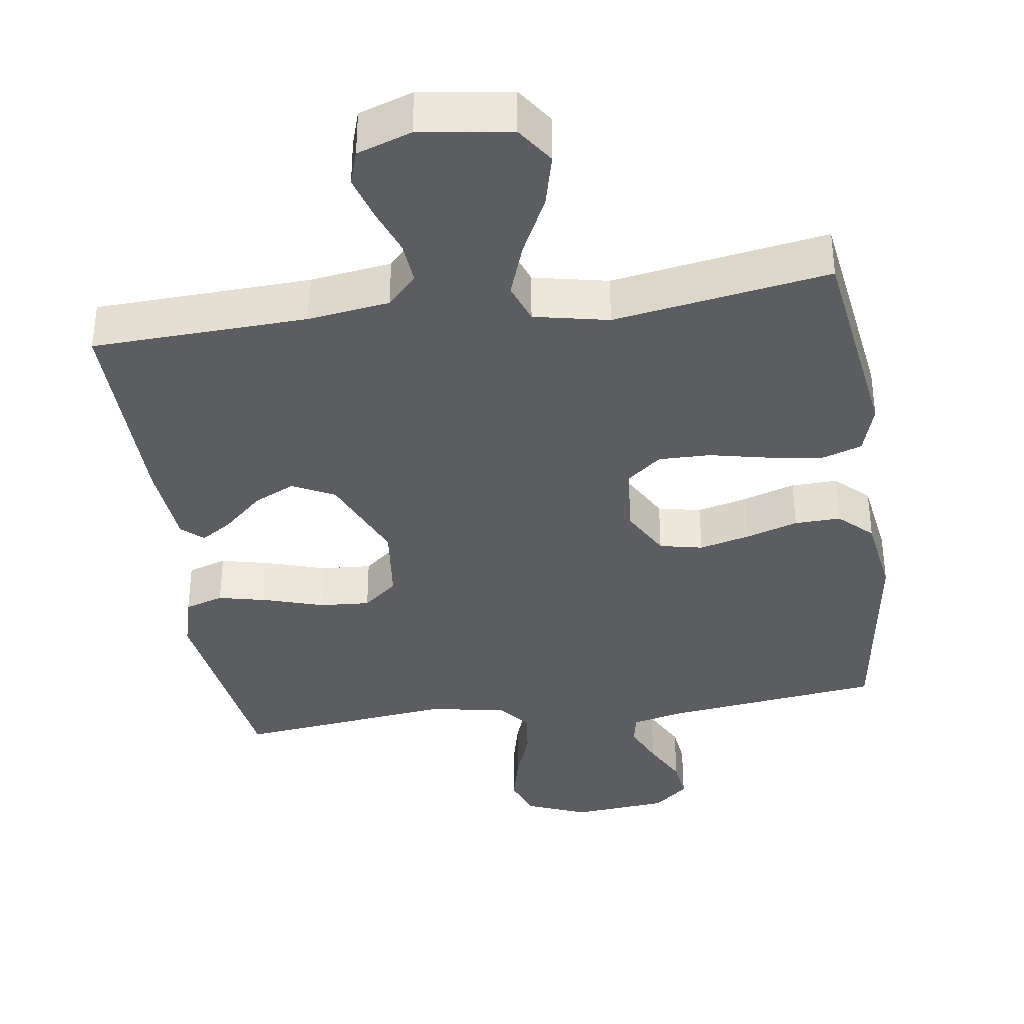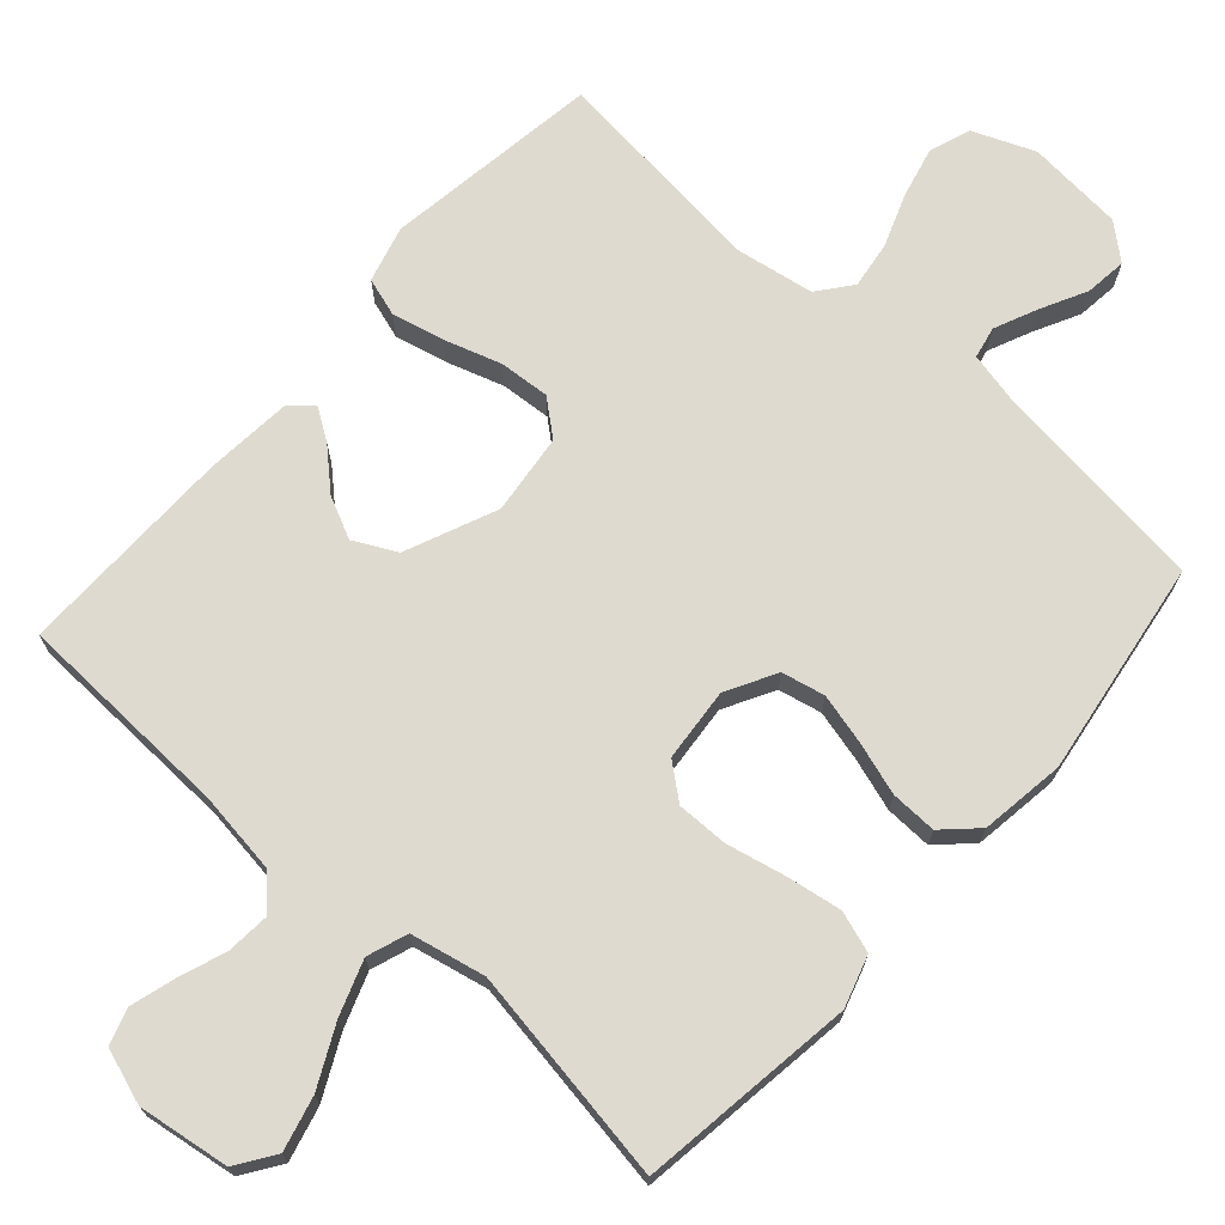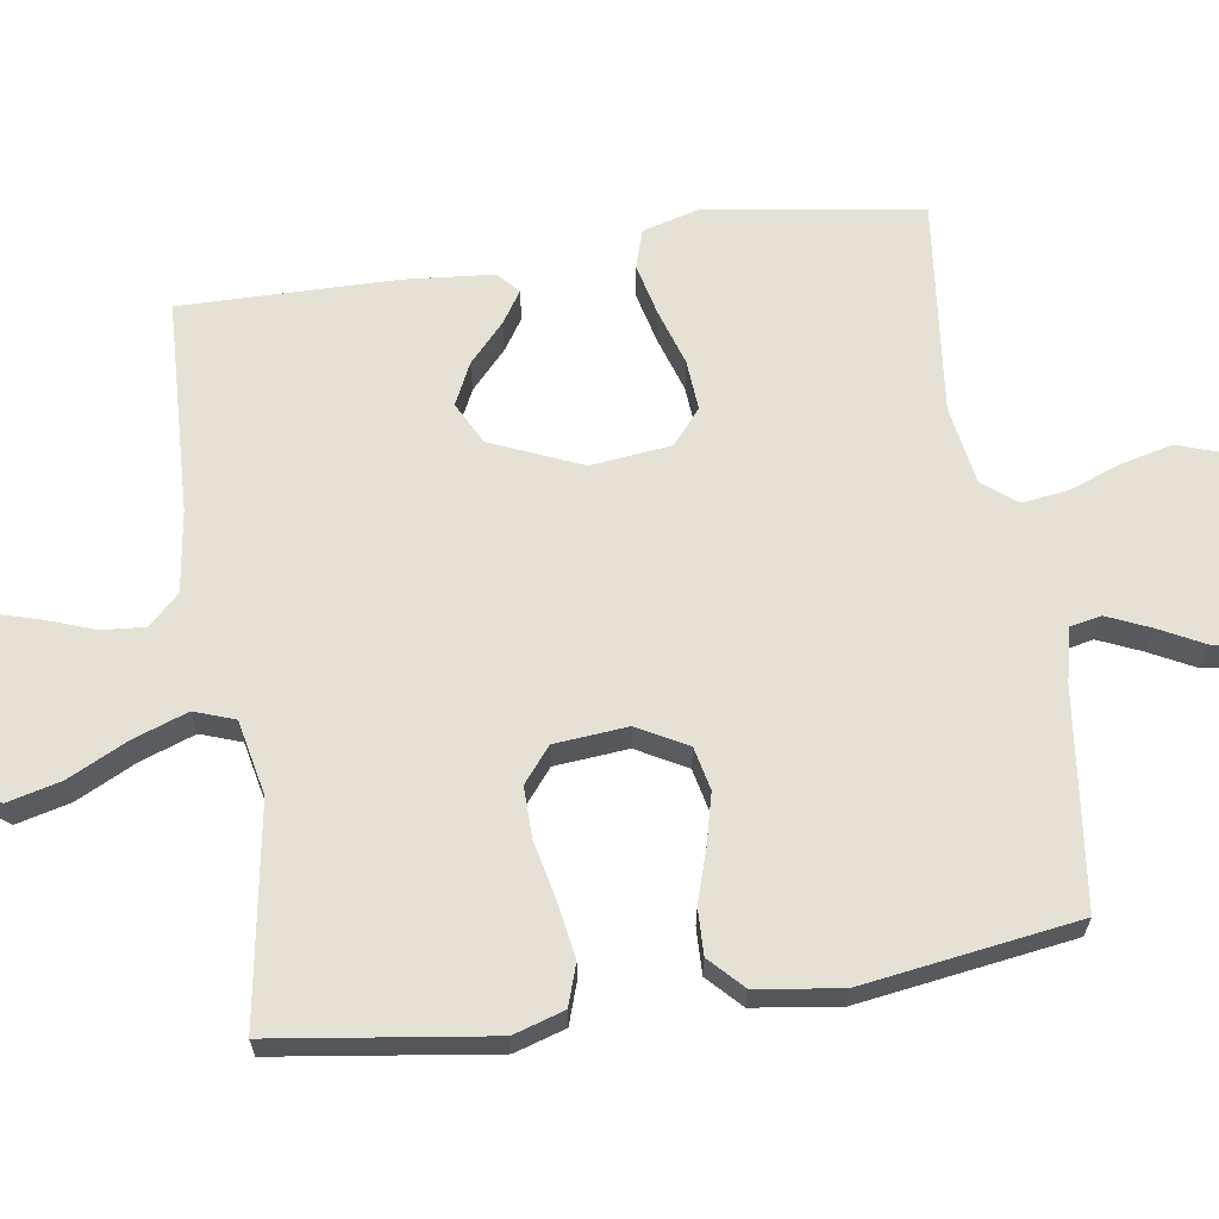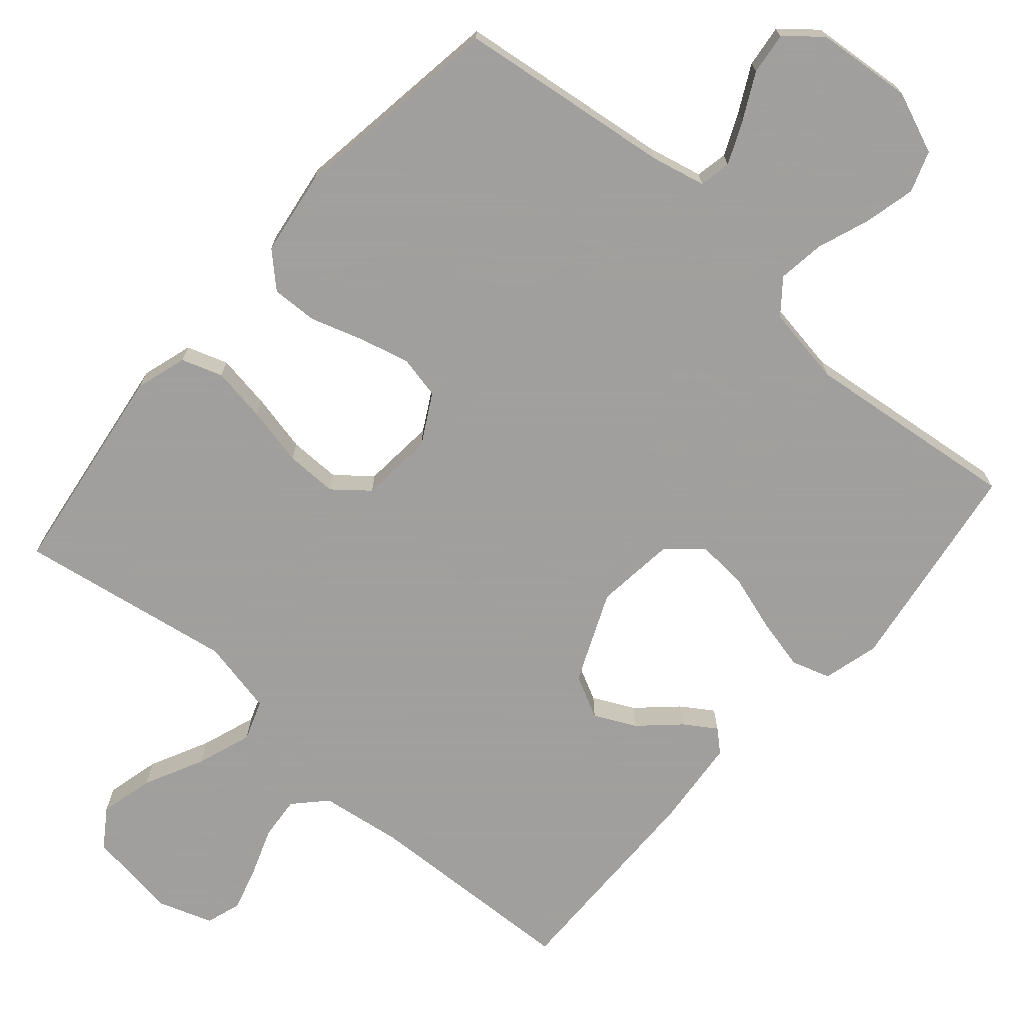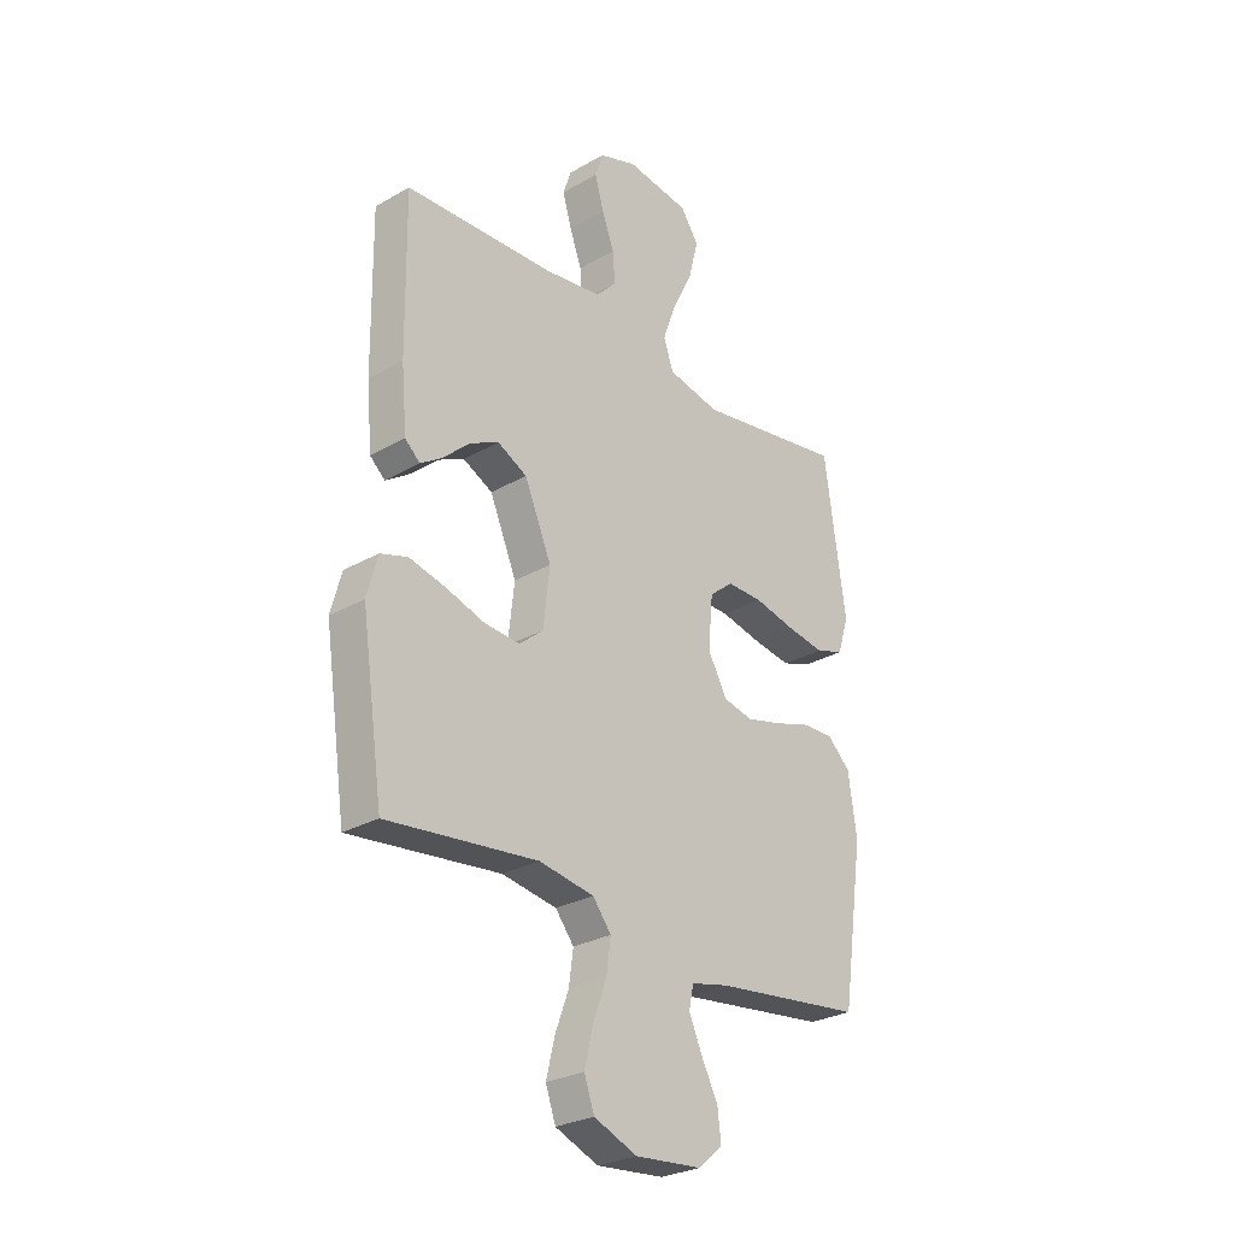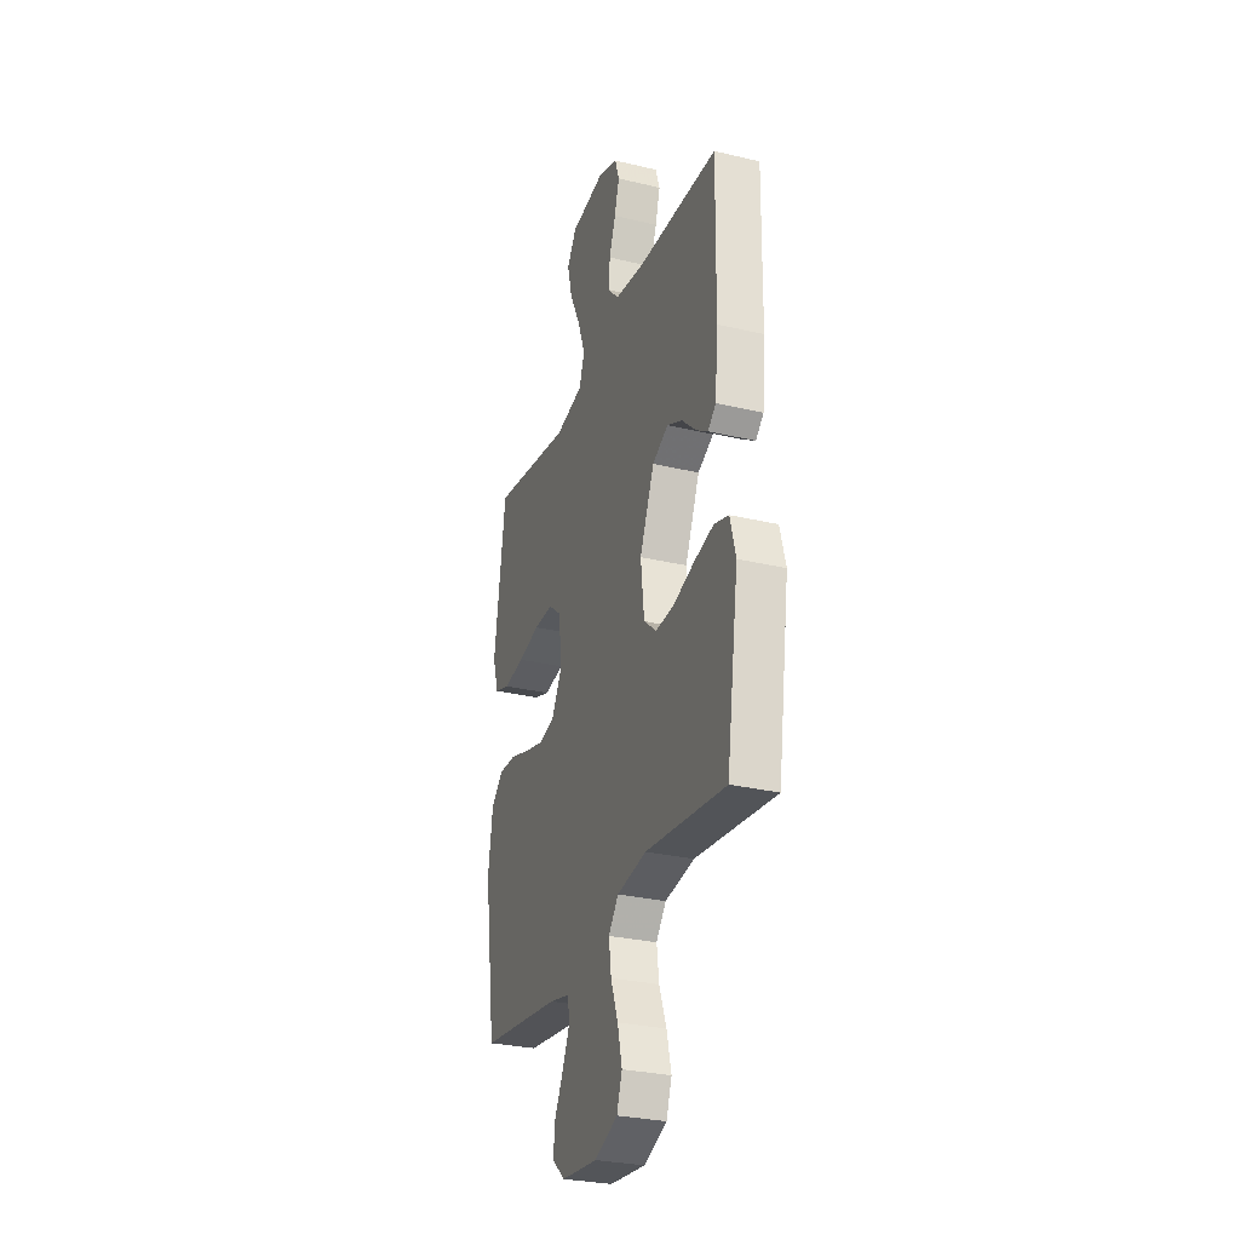
<metadata>
{"format":"obj","ext":"obj","renderer":"f3d","projection":"perspective","resolution":1024,"background":"white","views":[{"elev":-36.8,"azim":8.4,"up":"+Y"},{"elev":70.7,"azim":41.6,"up":"+Y"},{"elev":64.5,"azim":81.4,"up":"+Y"},{"elev":-71.5,"azim":139.1,"up":"+Y"},{"elev":-27.8,"azim":-48.7,"up":"+Z"},{"elev":-29.0,"azim":-109.6,"up":"+Z"}]}
</metadata>
<code>
v 0.5 0.07 -0.5
v 0.2 0.07 -0.537
v 0.125 0.07 -0.554
v 0.116 0.07 -0.598
v 0.142 0.07 -0.657
v 0.175 0.07 -0.721
v 0.182 0.07 -0.779
v 0.134 0.07 -0.82
v 0 0.07 -0.832
v -0.086 0.07 -0.797
v -0.106 0.07 -0.74
v -0.089 0.07 -0.669
v -0.062 0.07 -0.596
v -0.053 0.07 -0.531
v -0.09 0.07 -0.484
v -0.2 0.07 -0.466
v -0.5 0.07 -0.5
v -0.544 0.07 -0.2
v -0.523 0.07 -0.122
v -0.469 0.07 -0.105
v -0.397 0.07 -0.122
v -0.318 0.07 -0.147
v -0.248 0.07 -0.152
v -0.2 0.07 -0.112
v -0.187 0.07 0
v -0.241 0.07 0.126
v -0.3 0.07 0.156
v -0.358 0.07 0.128
v -0.411 0.07 0.079
v -0.455 0.07 0.05
v -0.485 0.07 0.077
v -0.496 0.07 0.2
v -0.5 0.07 0.5
v -0.2 0.07 0.512
v -0.086 0.07 0.528
v -0.045 0.07 0.571
v -0.05 0.07 0.631
v -0.074 0.07 0.697
v -0.092 0.07 0.759
v -0.076 0.07 0.808
v 0 0.07 0.834
v 0.127 0.07 0.816
v 0.163 0.07 0.763
v 0.144 0.07 0.688
v 0.103 0.07 0.605
v 0.076 0.07 0.529
v 0.096 0.07 0.473
v 0.2 0.07 0.451
v 0.5 0.07 0.5
v 0.542 0.07 0.2
v 0.52 0.07 0.129
v 0.463 0.07 0.11
v 0.387 0.07 0.122
v 0.305 0.07 0.14
v 0.233 0.07 0.141
v 0.185 0.07 0.102
v 0.176 0.07 0
v 0.214 0.07 -0.069
v 0.274 0.07 -0.082
v 0.345 0.07 -0.064
v 0.417 0.07 -0.041
v 0.481 0.07 -0.039
v 0.527 0.07 -0.083
v 0.544 0.07 -0.2
v 0.5 0 -0.5
v 0.2 0 -0.537
v 0.125 0 -0.554
v 0.116 0 -0.598
v 0.142 0 -0.657
v 0.175 0 -0.721
v 0.182 0 -0.779
v 0.134 0 -0.82
v 0 0 -0.832
v -0.086 0 -0.797
v -0.106 0 -0.74
v -0.089 0 -0.669
v -0.062 0 -0.596
v -0.053 0 -0.531
v -0.09 0 -0.484
v -0.2 0 -0.466
v -0.5 0 -0.5
v -0.544 0 -0.2
v -0.523 0 -0.122
v -0.469 0 -0.105
v -0.397 0 -0.122
v -0.318 0 -0.147
v -0.248 0 -0.152
v -0.2 0 -0.112
v -0.187 0 0
v -0.241 0 0.126
v -0.3 0 0.156
v -0.358 0 0.128
v -0.411 0 0.079
v -0.455 0 0.05
v -0.485 0 0.077
v -0.496 0 0.2
v -0.5 0 0.5
v -0.2 0 0.512
v -0.086 0 0.528
v -0.045 0 0.571
v -0.05 0 0.631
v -0.074 0 0.697
v -0.092 0 0.759
v -0.076 0 0.808
v 0 0 0.834
v 0.127 0 0.816
v 0.163 0 0.763
v 0.144 0 0.688
v 0.103 0 0.605
v 0.076 0 0.529
v 0.096 0 0.473
v 0.2 0 0.451
v 0.5 0 0.5
v 0.542 0 0.2
v 0.52 0 0.129
v 0.463 0 0.11
v 0.387 0 0.122
v 0.305 0 0.14
v 0.233 0 0.141
v 0.185 0 0.102
v 0.176 0 0
v 0.214 0 -0.069
v 0.274 0 -0.082
v 0.345 0 -0.064
v 0.417 0 -0.041
v 0.481 0 -0.039
v 0.527 0 -0.083
v 0.544 0 -0.2
f 64 1 2
f 63 64 2
f 62 63 2
f 61 62 2
f 60 61 2
f 59 60 2 3
f 58 59 3
f 57 58 3 4
f 56 57 4
f 52 53 54
f 51 52 54
f 50 51 54
f 49 50 54
f 48 49 54
f 47 48 54 55
f 43 44 45
f 42 43 45
f 41 42 45
f 40 41 45
f 39 40 45
f 38 39 45
f 37 38 45
f 36 37 45 46
f 35 36 46 47
f 32 33 34
f 31 32 34
f 30 31 34
f 29 30 34
f 28 29 34
f 34 35 47
f 28 34 47
f 27 28 47
f 20 21 22
f 19 20 22
f 18 19 22
f 17 18 22
f 16 17 22
f 15 16 22 23
f 14 15 23 24
f 11 12 13
f 10 11 13
f 9 10 13
f 8 9 13
f 7 8 13
f 6 7 13
f 5 6 13
f 4 5 13 14
f 14 24 25
f 4 14 25
f 56 4 25
f 47 55 56
f 27 47 56
f 26 27 56
f 25 26 56
f 66 65 128
f 66 128 127
f 66 127 126
f 66 126 125
f 66 125 124
f 67 66 124 123
f 67 123 122
f 68 67 122 121
f 68 121 120
f 118 117 116
f 118 116 115
f 118 115 114
f 118 114 113
f 118 113 112
f 119 118 112 111
f 109 108 107
f 109 107 106
f 109 106 105
f 109 105 104
f 109 104 103
f 109 103 102
f 109 102 101
f 110 109 101 100
f 111 110 100 99
f 98 97 96
f 98 96 95
f 98 95 94
f 98 94 93
f 98 93 92
f 111 99 98
f 111 98 92
f 111 92 91
f 86 85 84
f 86 84 83
f 86 83 82
f 86 82 81
f 86 81 80
f 87 86 80 79
f 88 87 79 78
f 77 76 75
f 77 75 74
f 77 74 73
f 77 73 72
f 77 72 71
f 77 71 70
f 77 70 69
f 78 77 69 68
f 89 88 78
f 89 78 68
f 89 68 120
f 120 119 111
f 120 111 91
f 120 91 90
f 120 90 89
f 1 65 66 2
f 2 66 67 3
f 3 67 68 4
f 4 68 69 5
f 5 69 70 6
f 6 70 71 7
f 7 71 72 8
f 8 72 73 9
f 9 73 74 10
f 10 74 75 11
f 11 75 76 12
f 12 76 77 13
f 13 77 78 14
f 14 78 79 15
f 15 79 80 16
f 16 80 81 17
f 17 81 82 18
f 18 82 83 19
f 19 83 84 20
f 20 84 85 21
f 21 85 86 22
f 22 86 87 23
f 23 87 88 24
f 24 88 89 25
f 25 89 90 26
f 26 90 91 27
f 27 91 92 28
f 28 92 93 29
f 29 93 94 30
f 30 94 95 31
f 31 95 96 32
f 32 96 97 33
f 33 97 98 34
f 34 98 99 35
f 35 99 100 36
f 36 100 101 37
f 37 101 102 38
f 38 102 103 39
f 39 103 104 40
f 40 104 105 41
f 41 105 106 42
f 42 106 107 43
f 43 107 108 44
f 44 108 109 45
f 45 109 110 46
f 46 110 111 47
f 47 111 112 48
f 48 112 113 49
f 49 113 114 50
f 50 114 115 51
f 51 115 116 52
f 52 116 117 53
f 53 117 118 54
f 54 118 119 55
f 55 119 120 56
f 56 120 121 57
f 57 121 122 58
f 58 122 123 59
f 59 123 124 60
f 60 124 125 61
f 61 125 126 62
f 62 126 127 63
f 63 127 128 64
f 64 128 65 1

</code>
